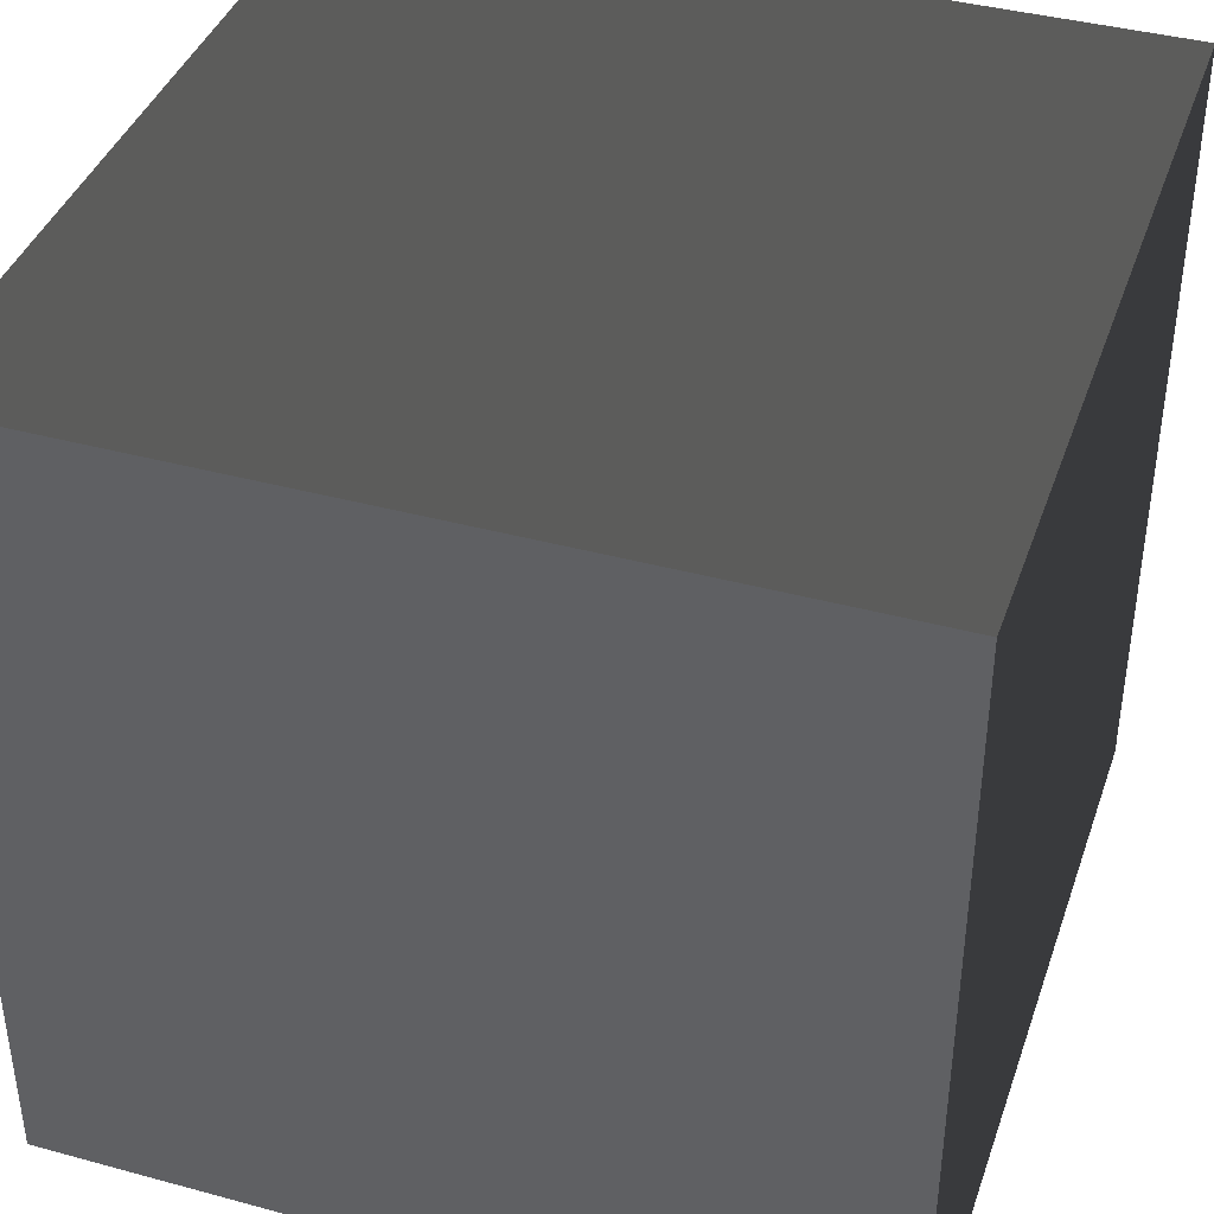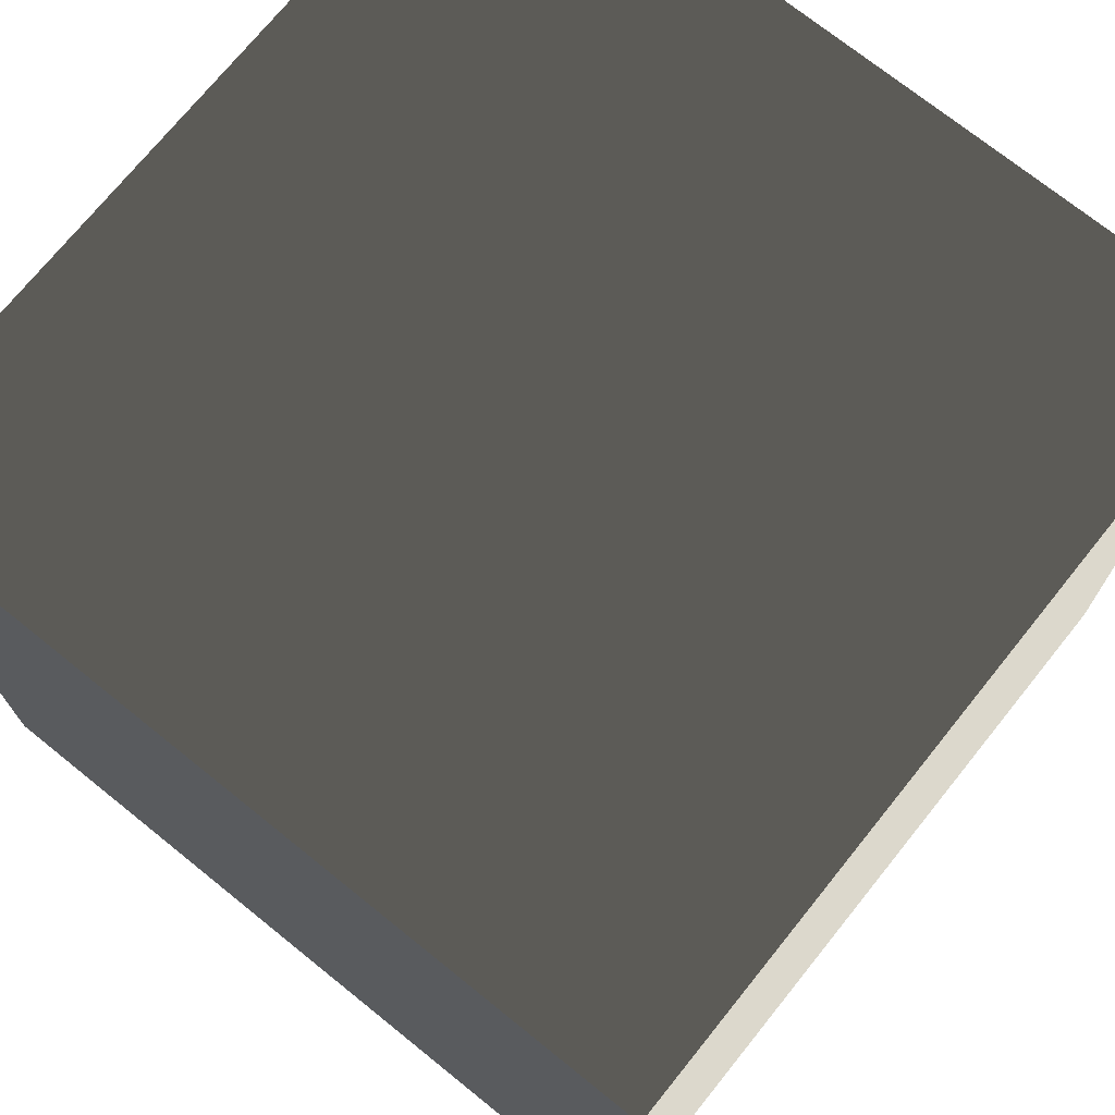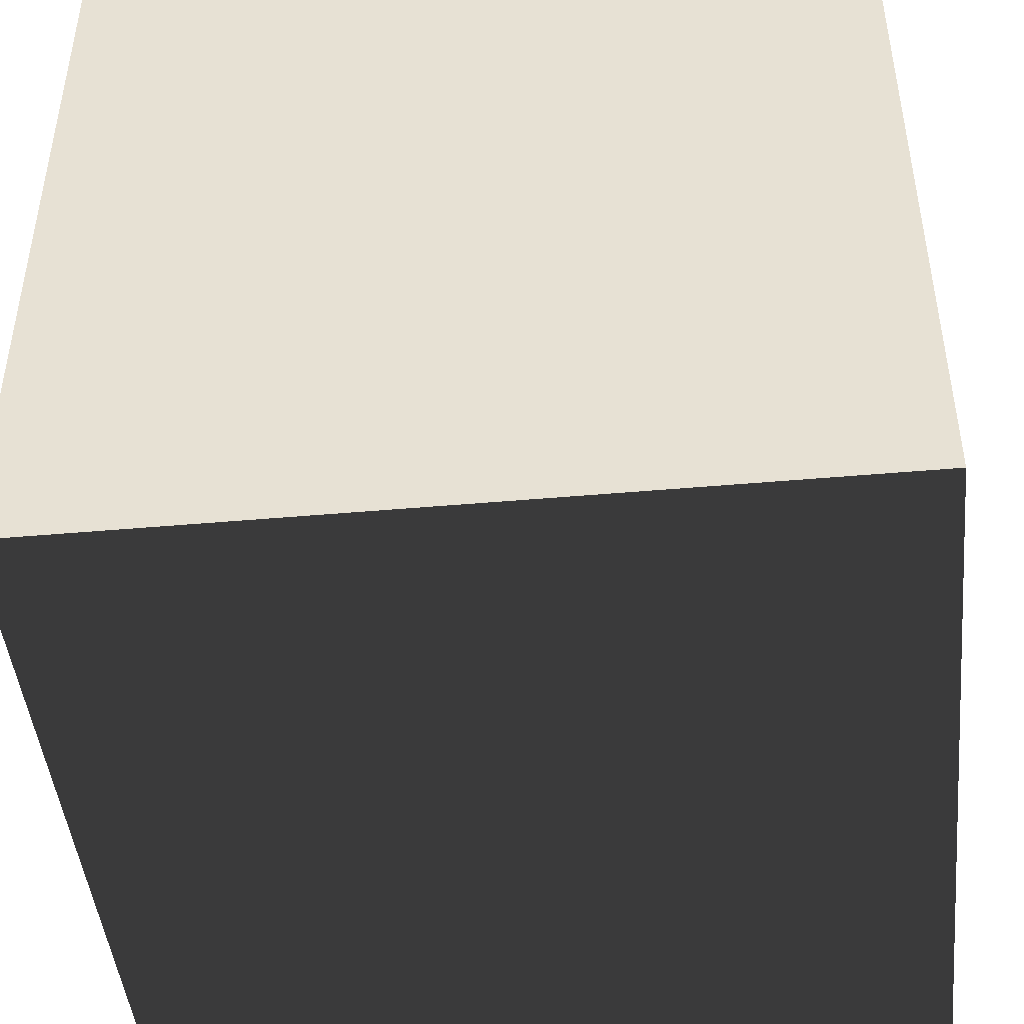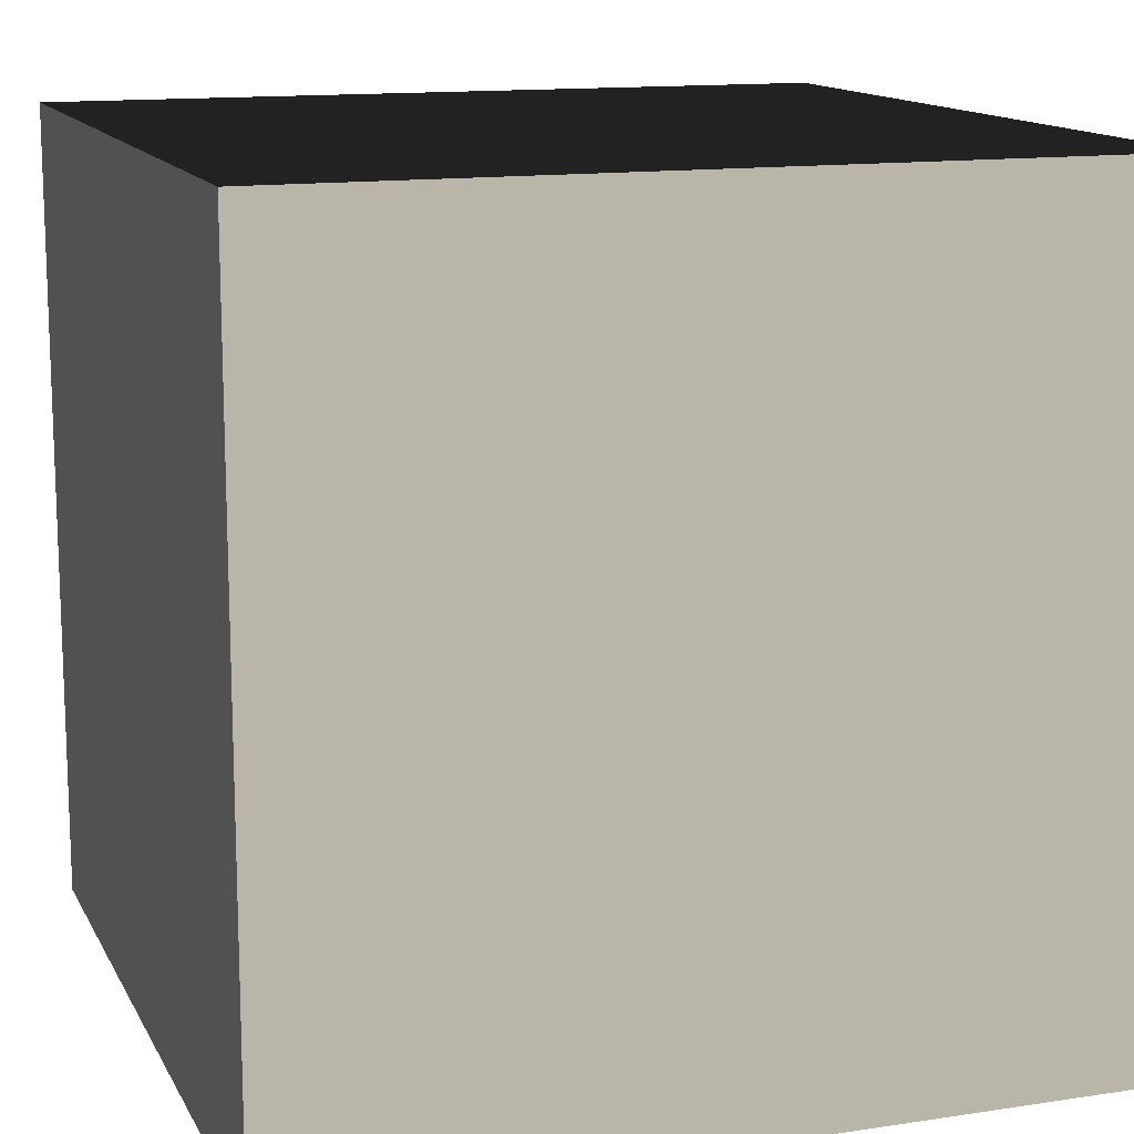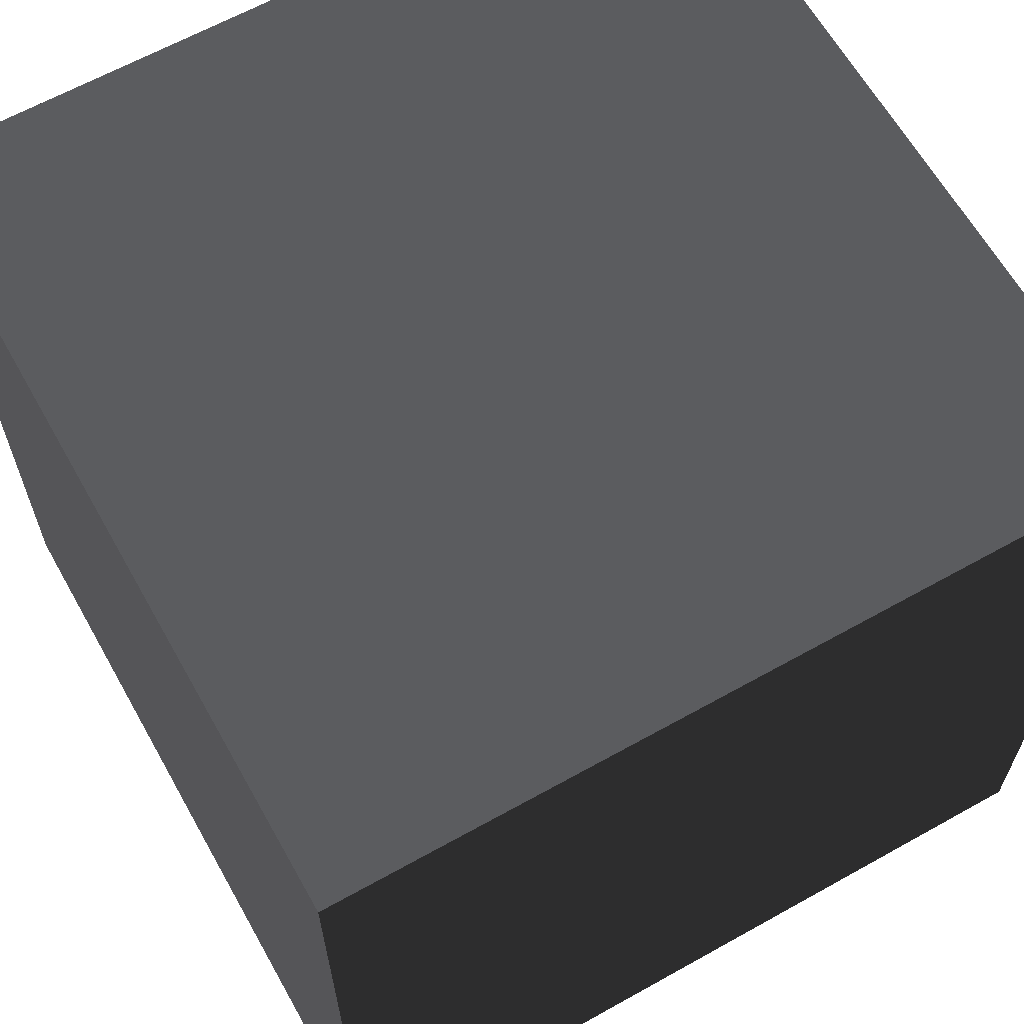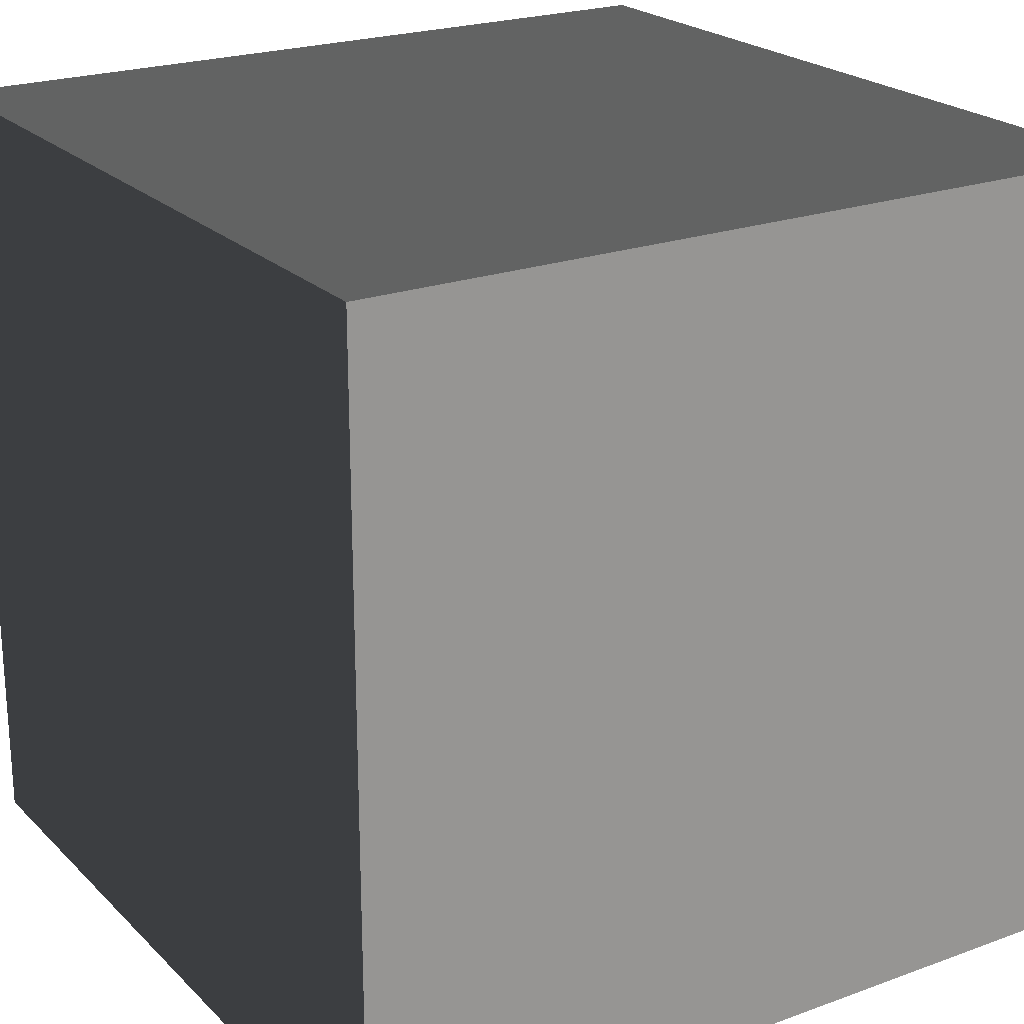
<metadata>
{"format":"obj","ext":"obj","renderer":"f3d","projection":"perspective","resolution":1024,"background":"white","views":[{"elev":40.1,"azim":-71.5,"up":"+Z"},{"elev":72.7,"azim":128.8,"up":"+Z"},{"elev":-45.8,"azim":-84.2,"up":"+Z"},{"elev":13.5,"azim":161.1,"up":"+Z"},{"elev":63.9,"azim":-29.4,"up":"+Y"},{"elev":22.4,"azim":57.8,"up":"+Y"}]}
</metadata>
<code>
v  -1.969 1.968 -1.975
v  -1.969 -1.969 1.969
v  -1.969 1.968 1.969
v  -1.969 -1.969 1.969
v  -1.969 1.968 -1.975
v  -1.969 -1.969 -1.975
v  1.968 -1.969 -1.975
v  -1.969 -1.969 1.969
v  -1.969 -1.969 -1.975
v  -1.969 -1.969 1.969
v  1.968 -1.969 -1.975
v  1.968 -1.969 1.969
v  1.968 1.968 1.969
v  -1.969 -1.969 1.969
v  1.968 -1.969 1.969
v  -1.969 -1.969 1.969
v  1.968 1.968 1.969
v  -1.969 1.968 1.969
v  1.968 1.968 1.969
v  -1.969 1.968 -1.975
v  -1.969 1.968 1.969
v  -1.969 1.968 -1.975
v  1.968 1.968 1.969
v  1.968 1.968 -1.975
v  -1.969 1.968 -1.975
v  1.968 -1.969 -1.975
v  -1.969 -1.969 -1.975
v  1.968 -1.969 -1.975
v  -1.969 1.968 -1.975
v  1.968 1.968 -1.975
v  1.968 -1.969 -1.975
v  1.968 1.968 1.969
v  1.968 -1.969 1.969
v  1.968 1.968 1.969
v  1.968 -1.969 -1.975
v  1.968 1.968 -1.975
g SketchUp
f 1 2 3
f 4 5 6
f 7 8 9
f 10 11 12
f 13 14 15
f 16 17 18
f 19 20 21
f 22 23 24
f 25 26 27
f 28 29 30
f 31 32 33
f 34 35 36

</code>
